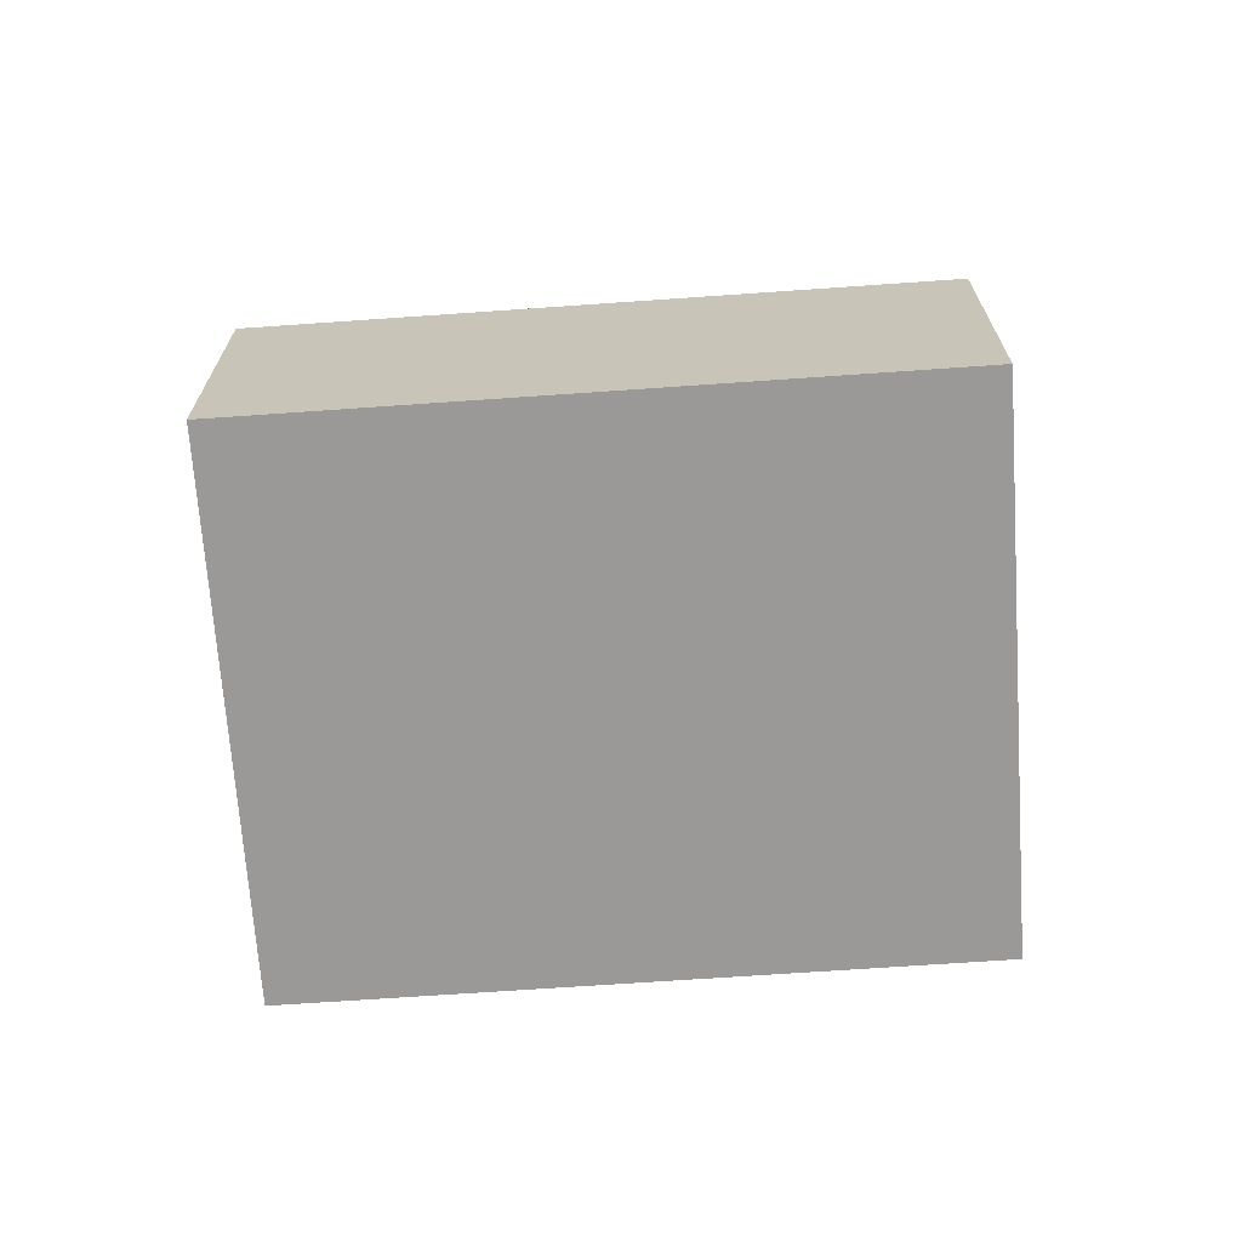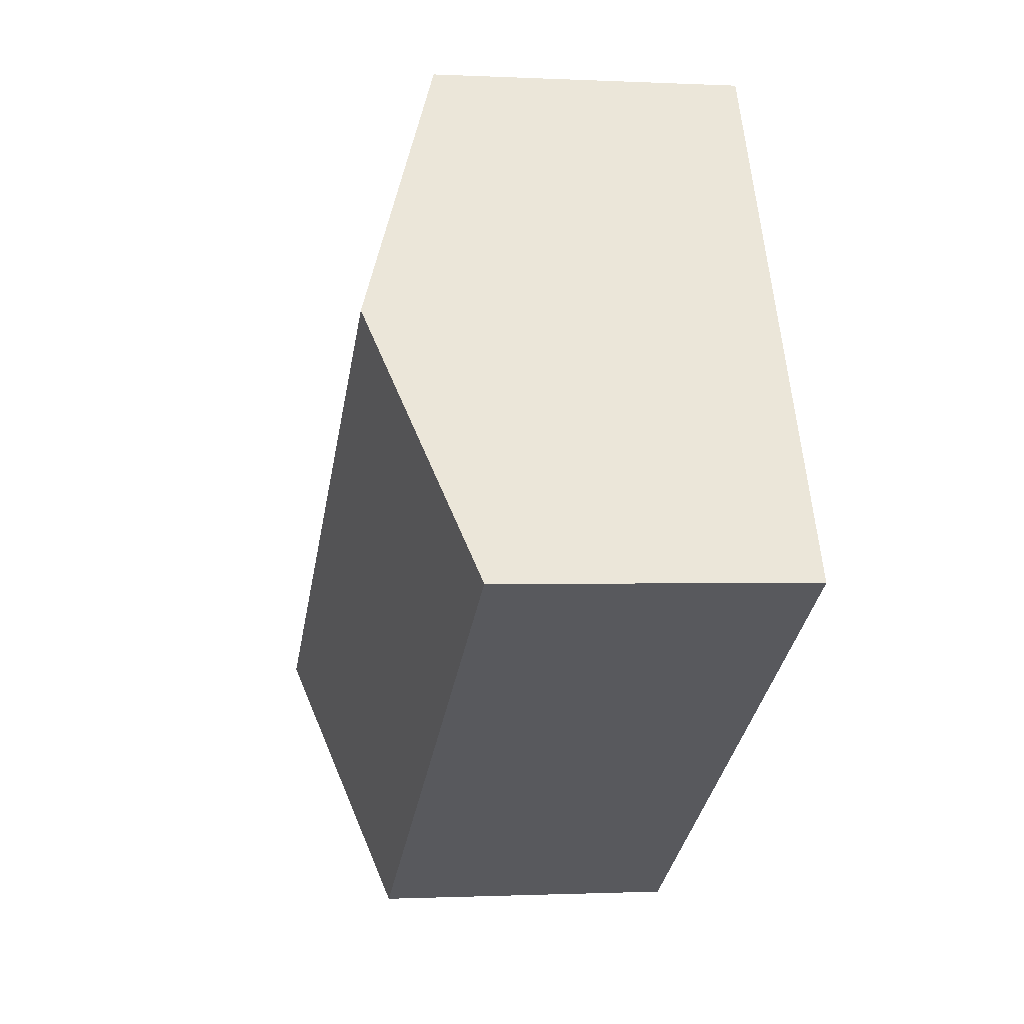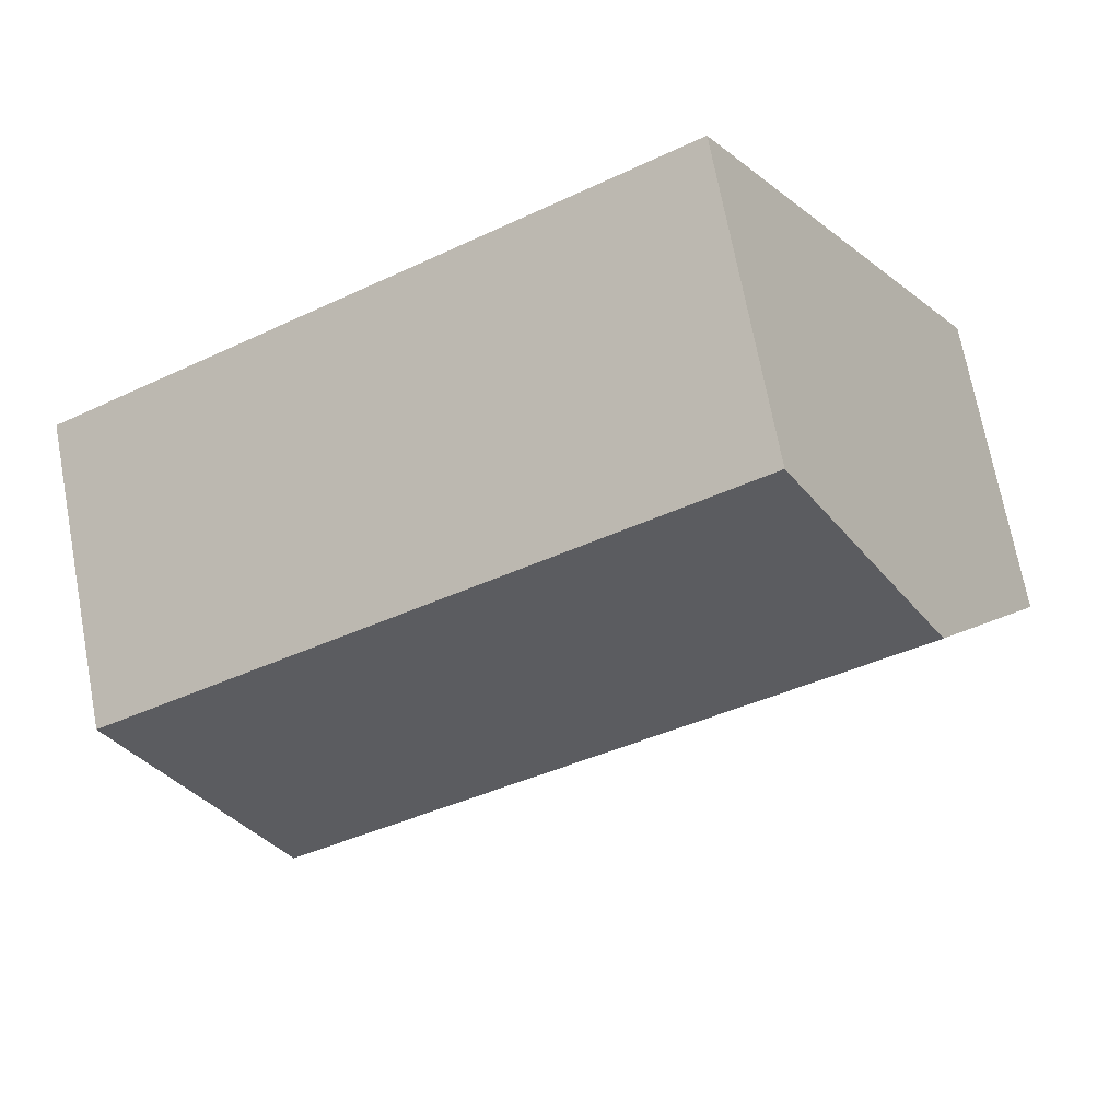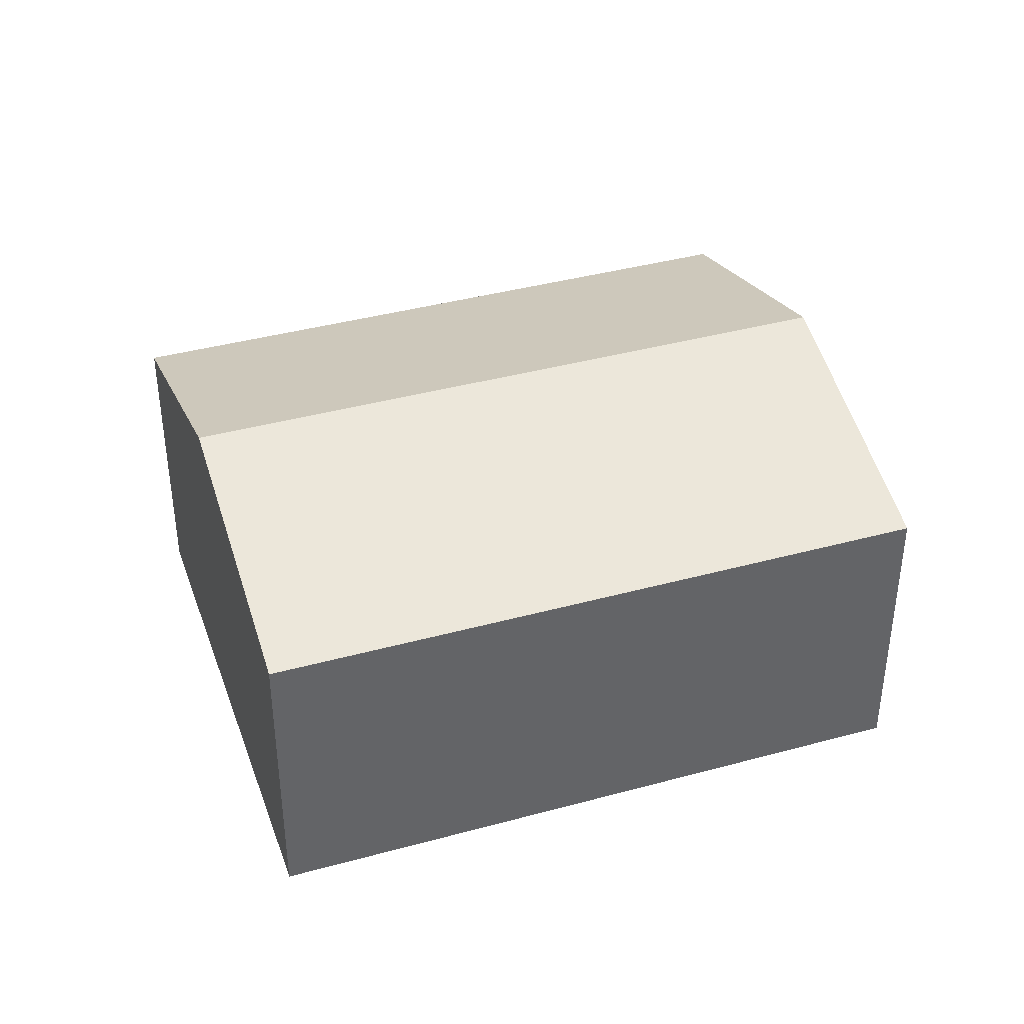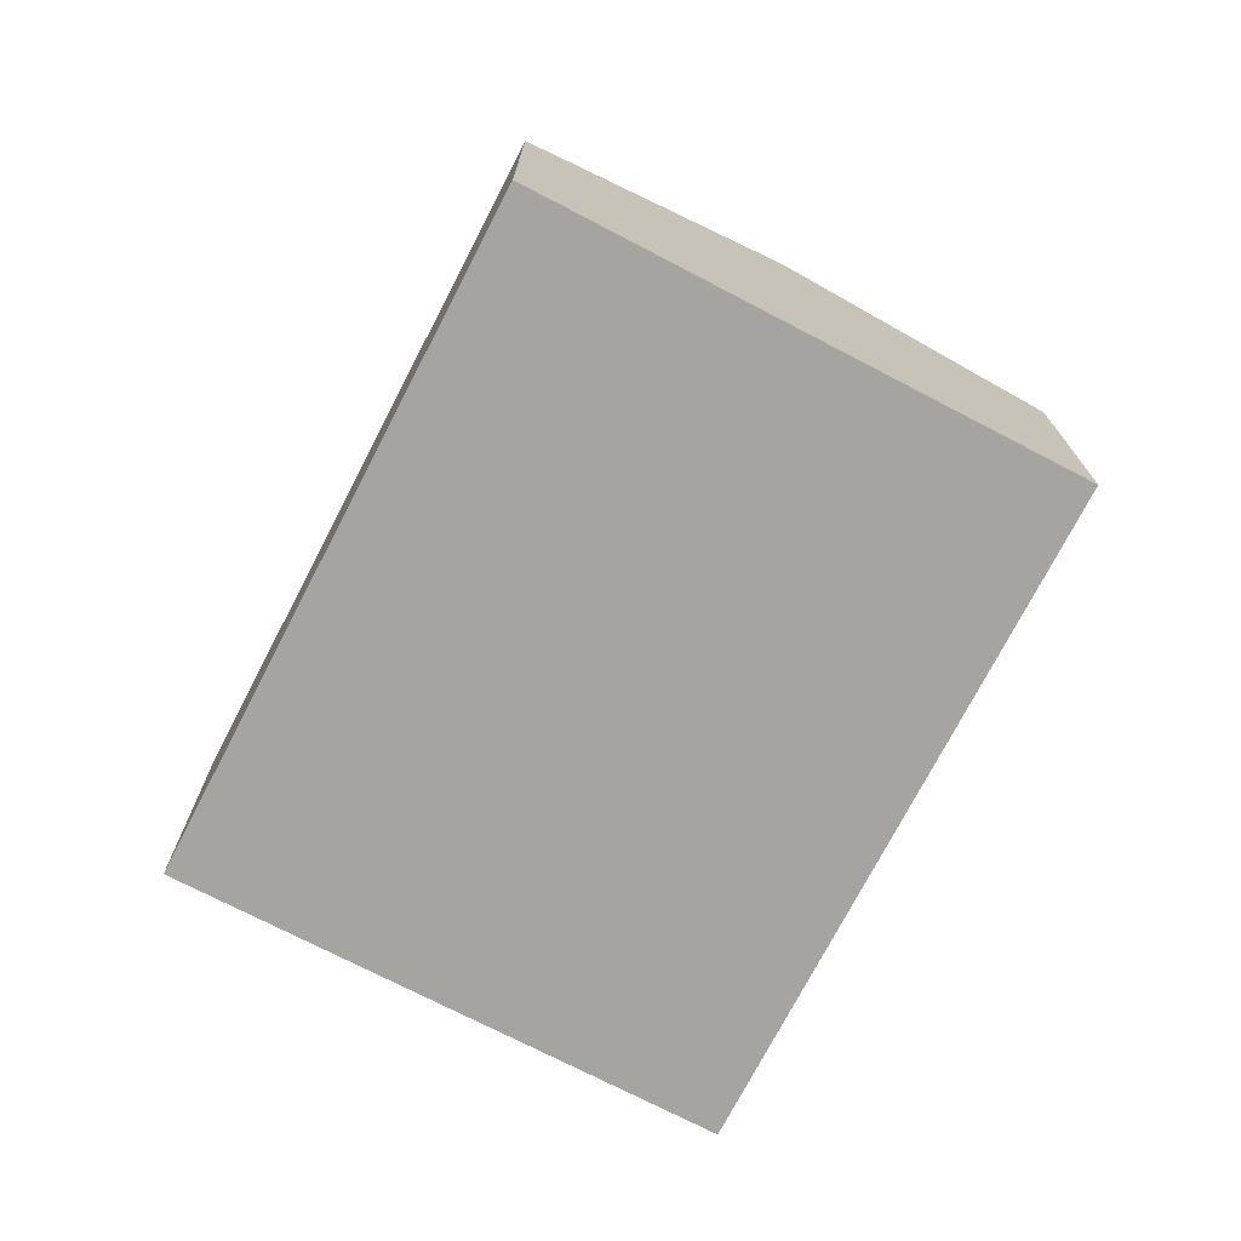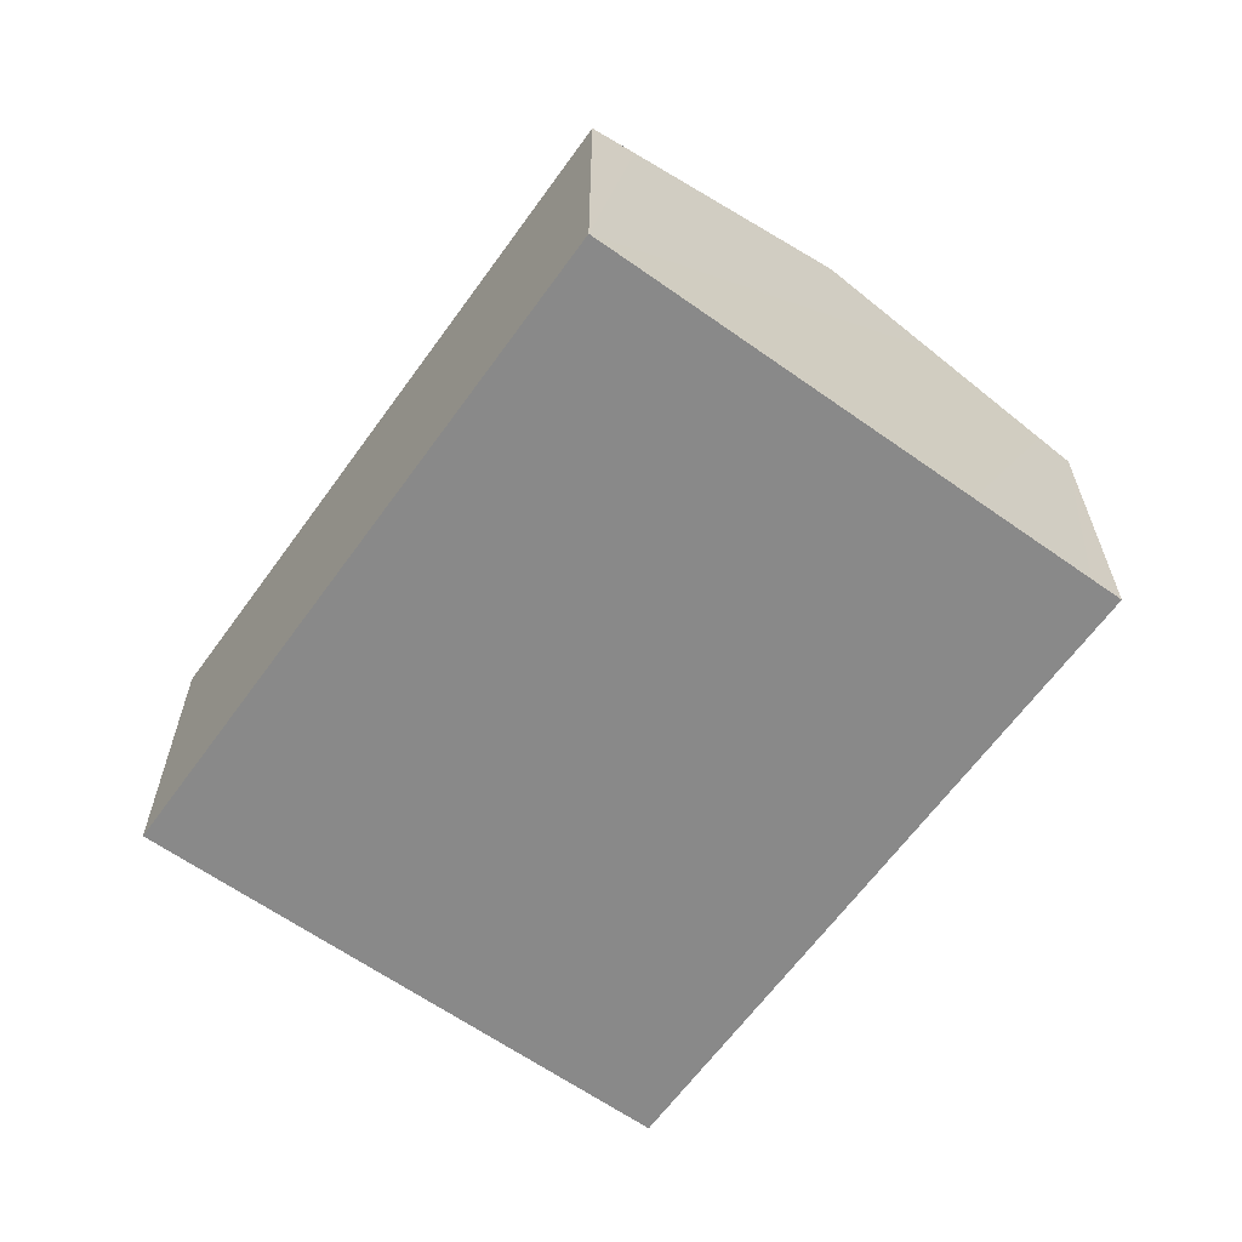
<metadata>
{"format":"obj","ext":"obj","renderer":"f3d","projection":"perspective","resolution":1024,"background":"white","views":[{"elev":-68.9,"azim":-145.8,"up":"+Y"},{"elev":-1.0,"azim":-100.6,"up":"+Z"},{"elev":70.1,"azim":169.4,"up":"+Z"},{"elev":39.7,"azim":-168.5,"up":"+Y"},{"elev":-73.5,"azim":92.8,"up":"+Y"},{"elev":-63.2,"azim":84.6,"up":"+Y"}]}
</metadata>
<code>
v  18.01 6.595 1.994
v  5.92 6.286 10.18
v  18.51 6.286 2.853
v  2.96 8.116 5.088
v  15.54 8.116 -2.23
v  14.3 7.352 -4.351
v  12.93 6.509 -6.693
v  12.57 6.286 -7.312
v  0 6.286 3.849e-16
v  18.51 -1.747e-16 2.853
v  18.01 -1.221e-16 1.994
v  15.54 1.365e-16 -2.23
v  14.3 2.664e-16 -4.351
v  12.93 4.098e-16 -6.693
v  12.57 4.477e-16 -7.312
v  0 0 0
v  2.96 -3.116e-16 5.088
v  5.92 -6.231e-16 10.18
g defaultobject
f 1 2 3
f 2 1 4
f 4 1 5
f 6 4 5
f 4 6 7
f 4 7 8
f 4 8 9
f 10 1 3
f 1 10 5
f 5 10 6
f 6 10 11
f 6 11 12
f 6 12 7
f 7 12 13
f 7 13 8
f 8 13 14
f 8 14 15
f 15 9 8
f 9 15 16
f 16 4 9
f 4 16 2
f 2 16 17
f 2 17 18
f 18 3 2
f 3 18 10
f 17 10 18
f 10 17 16
f 10 16 14
f 14 16 15
f 10 14 13
f 10 13 12
f 10 12 11

</code>
